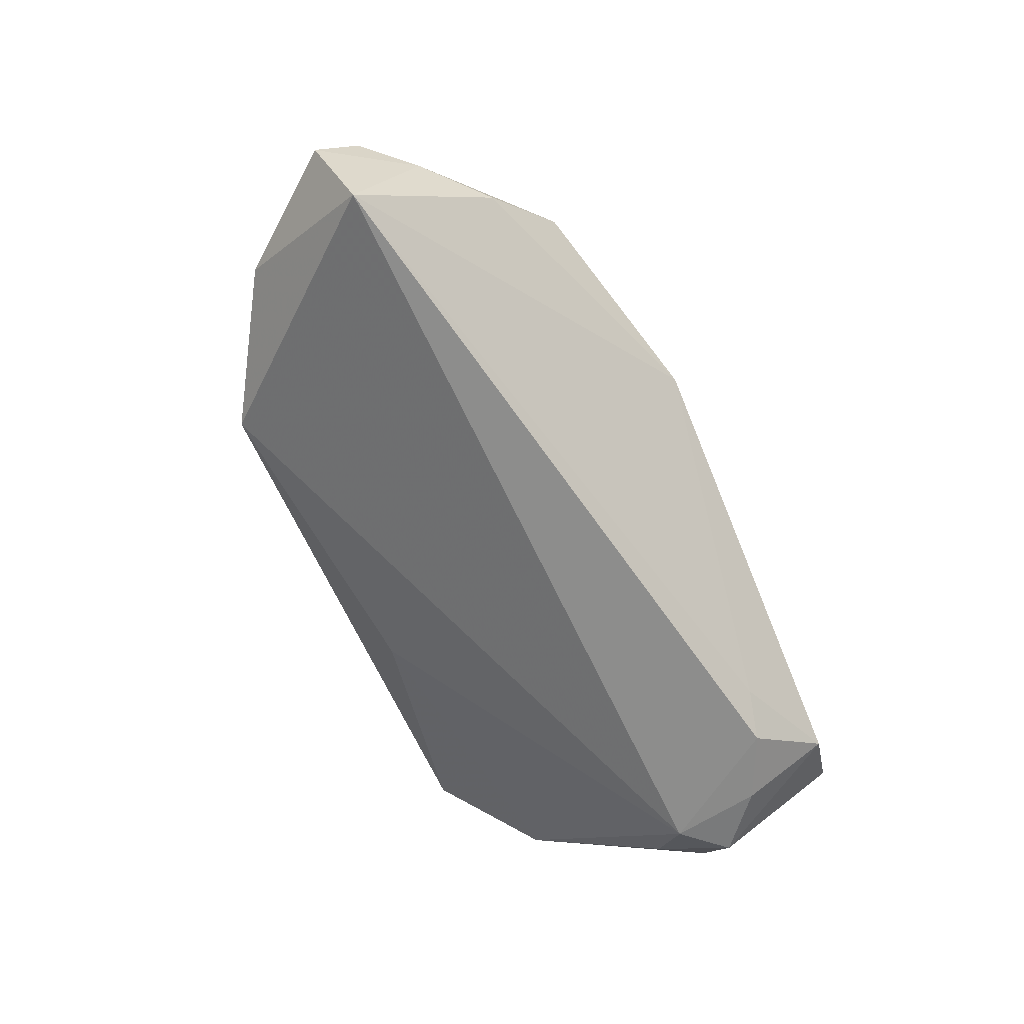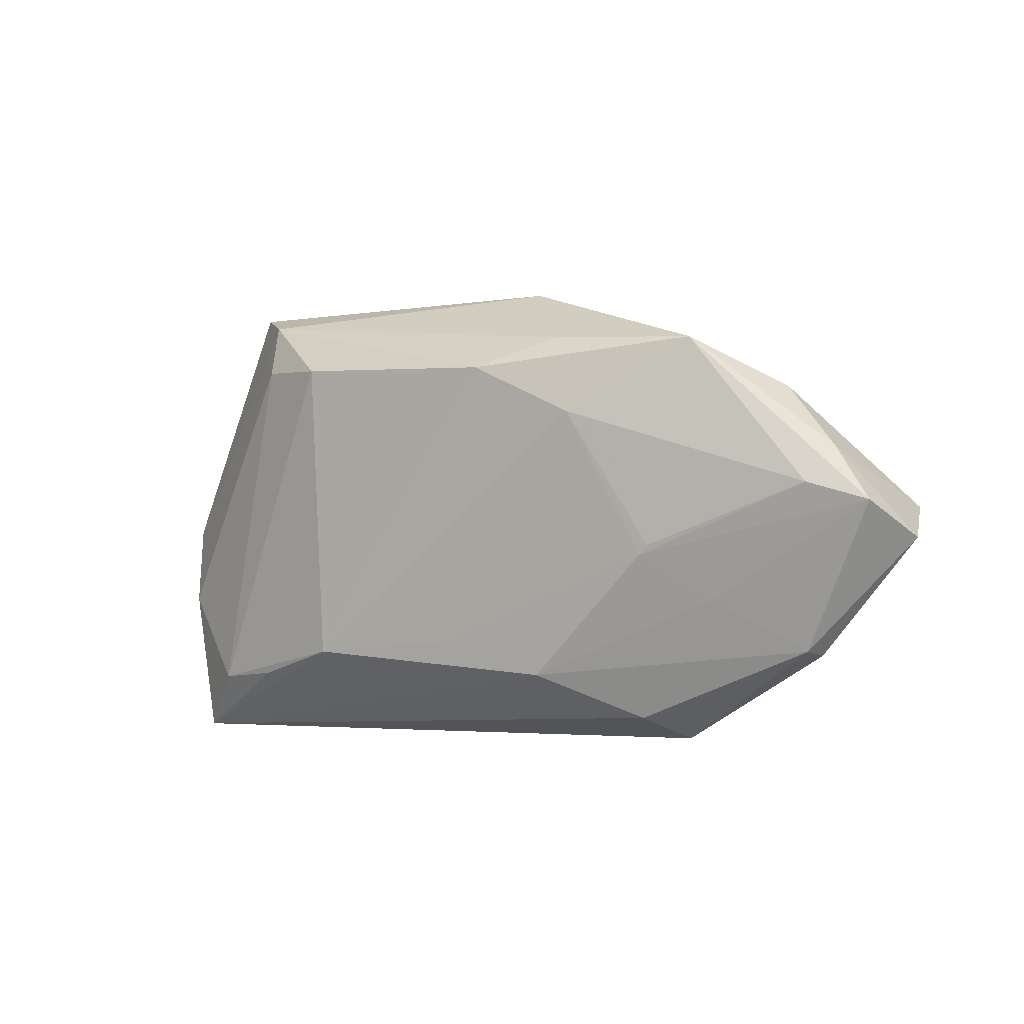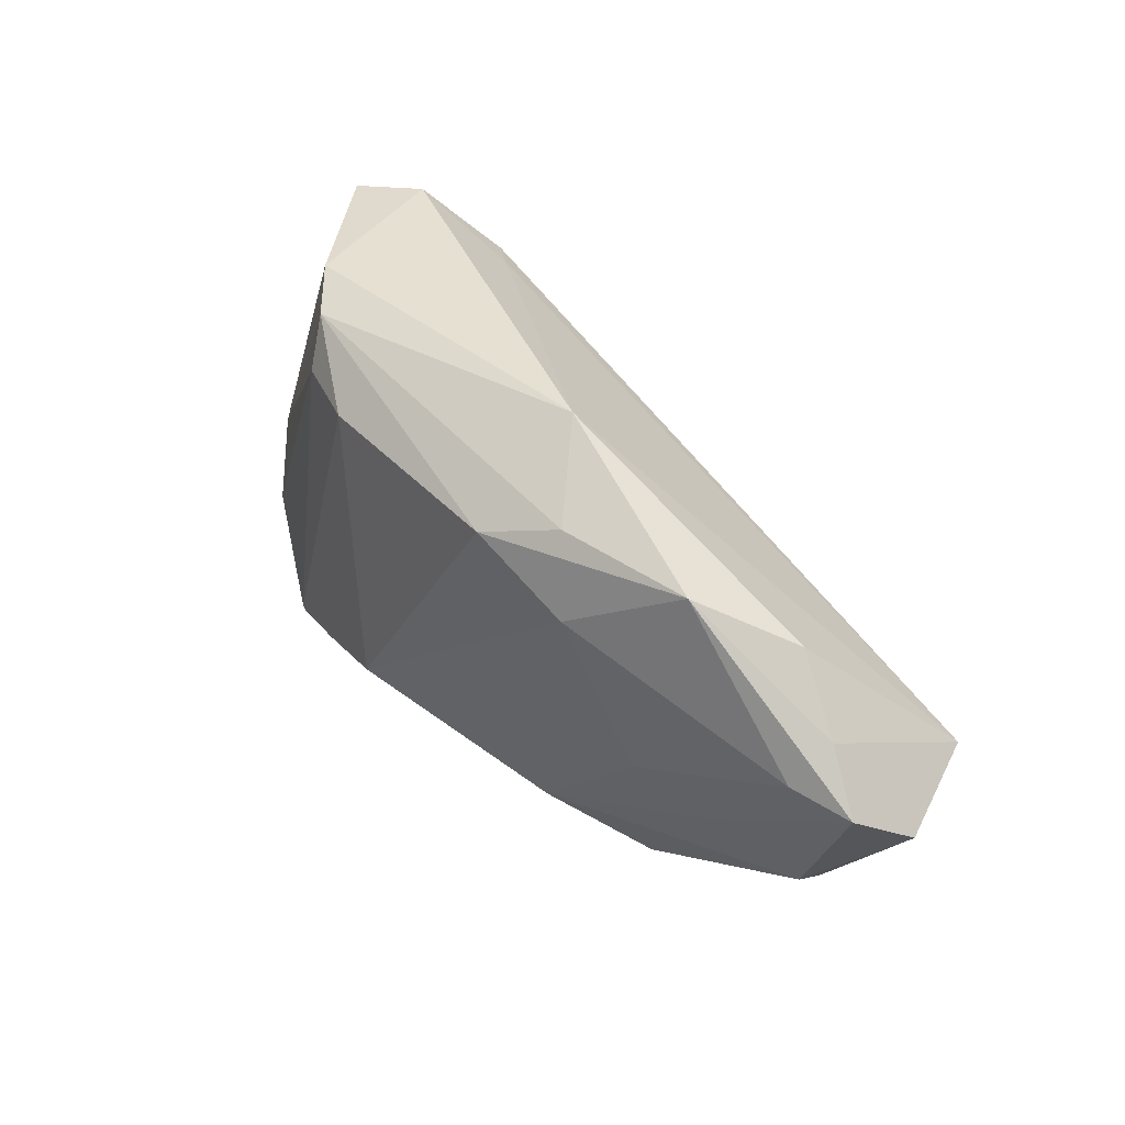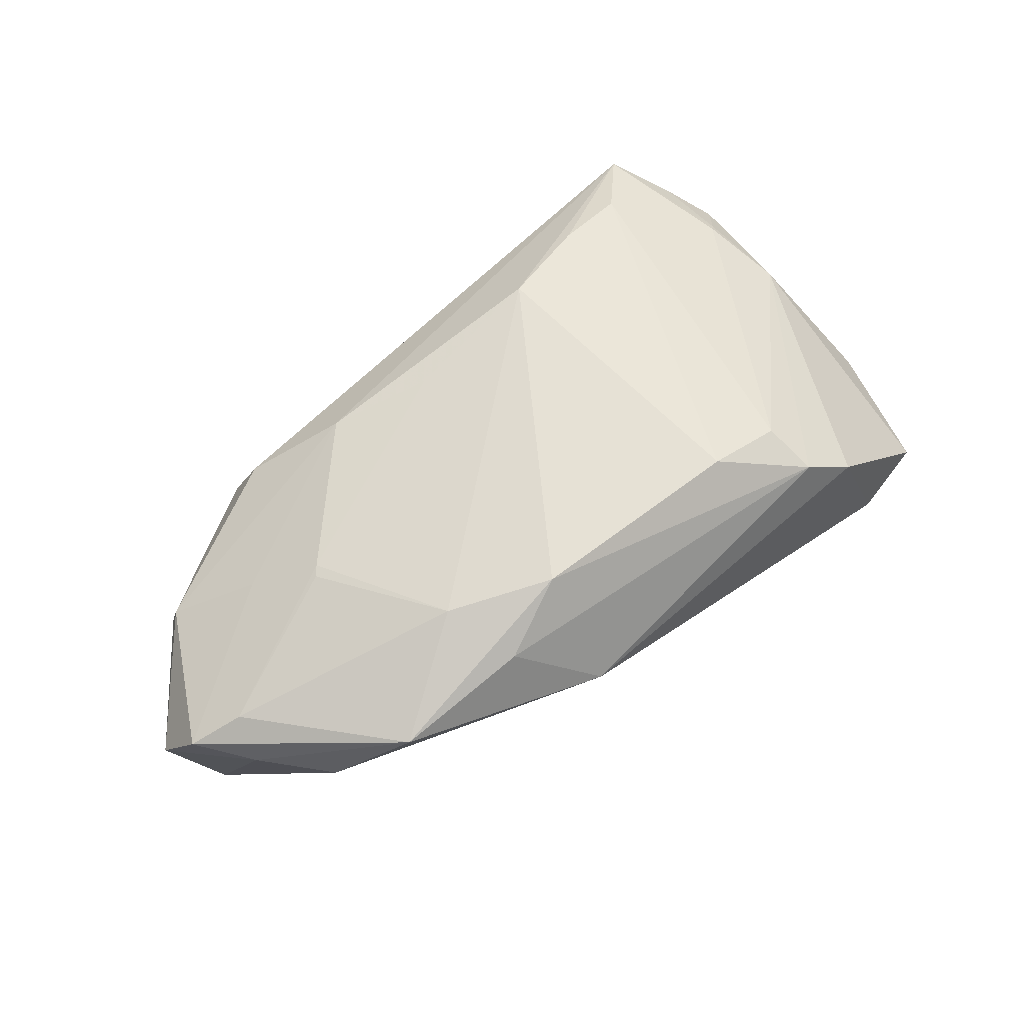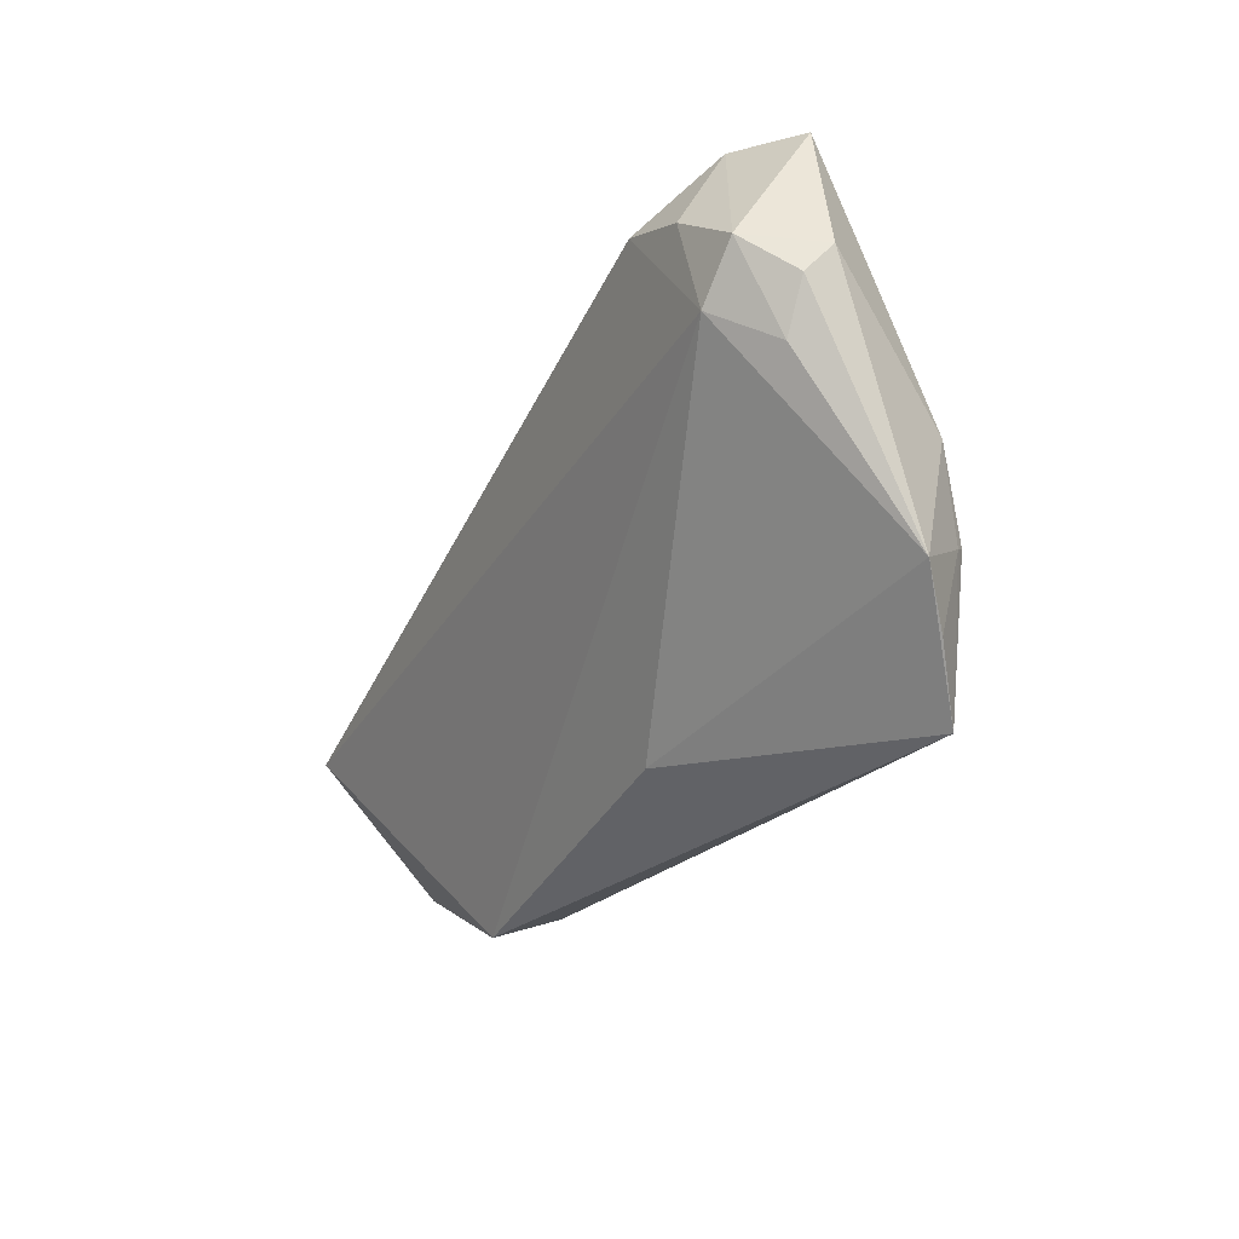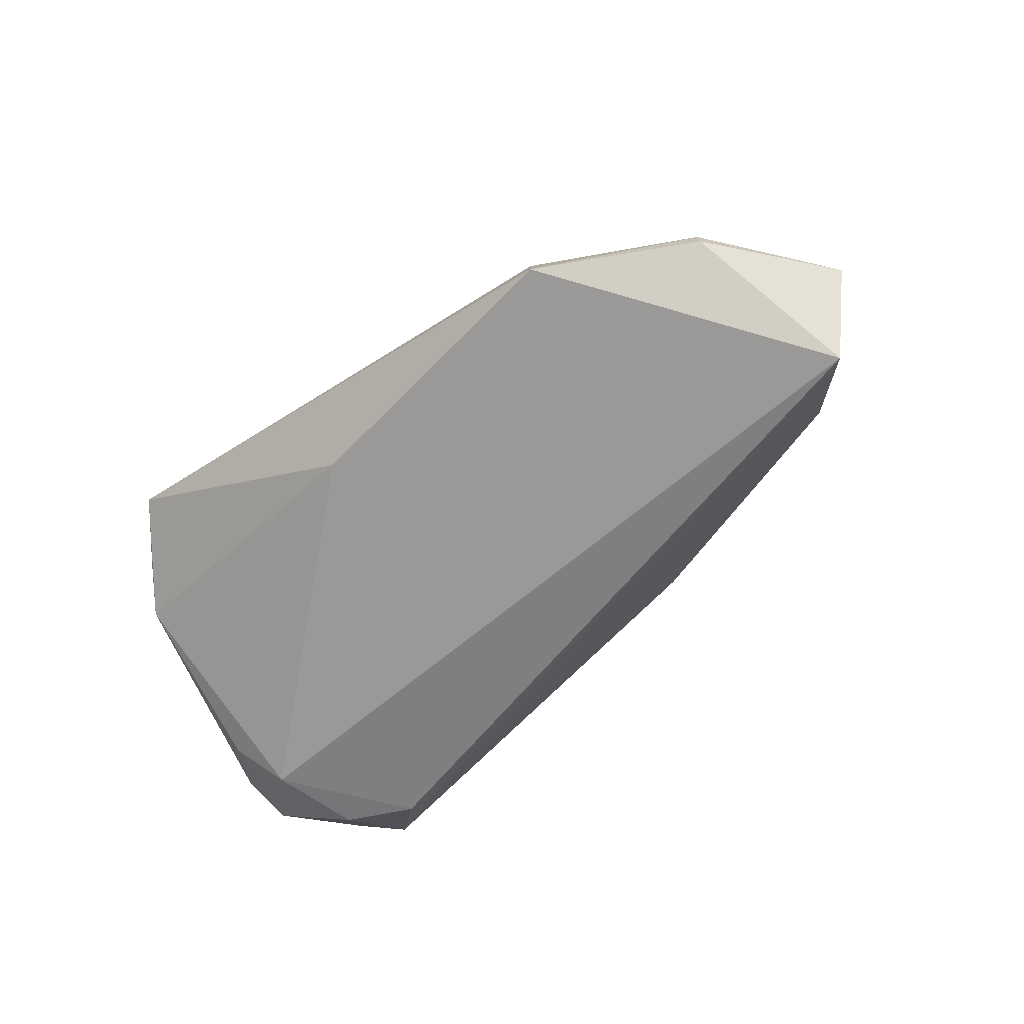
<metadata>
{"format":"obj","ext":"obj","renderer":"f3d","projection":"perspective","resolution":1024,"background":"white","views":[{"elev":-66.2,"azim":111.4,"up":"+Z"},{"elev":-2.9,"azim":36.8,"up":"+Y"},{"elev":36.2,"azim":51.8,"up":"+Y"},{"elev":64.8,"azim":139.2,"up":"+Z"},{"elev":-26.8,"azim":-118.1,"up":"+Y"},{"elev":-54.6,"azim":38.8,"up":"+Z"}]}
</metadata>
<code>
v -0.04492 0.00583 -0.01975
v 0.05513 -0.02084 -6.155e-05
v -0.03416 -0.02537 0.01471
v -0.01435 0.01866 0.0183
v 0.06858 -0.006287 -0.004255
v 0.05861 0.0005623 0.006721
v -0.03296 0.02872 0.007425
v 0.05253 0.01362 -0.0002569
v 0.007785 -0.01981 0.01526
v -0.05139 -0.0198 0.001462
v 0.04505 -0.01414 0.006779
v -0.0247 -0.02464 0.01602
v -0.05043 0.01196 -0.01924
v 0.04352 0.01977 0.009641
v 0.03723 -0.00835 0.01197
v 0.03834 -0.007108 0.01188
v -0.05509 0.0109 -0.01016
v -0.04102 0.03014 -0.01412
v 0.02107 -0.02414 0.01235
v 0.01531 0.017 0.0183
v 0.03531 -0.03284 -0.00375
v 0.06011 0.005452 0.001672
v -0.04809 -0.003283 0.006579
v 0.033 -0.0298 0.004474
v -0.006647 -0.02653 -0.005356
v -0.02483 0.01933 0.01556
v -0.04965 0.02894 -0.00882
v 0.06333 -0.001801 -0.01632
v -0.04188 0.01824 -0.02069
v -0.04611 -0.0145 0.009059
v 0.05573 -0.02141 -0.002967
v -0.02646 0.02348 -0.0177
v 0.06565 -0.001728 0.003261
v -0.04508 -0.01367 0.01033
v 0.01575 0.02844 0.004079
v -0.04174 -0.03284 0.01015
v -0.05393 0.007175 -0.0133
v -0.04724 -0.02564 0.005548
v -0.02602 0.02635 0.01285
v -0.03237 0.02221 -0.02114
v -0.01186 -0.02134 0.0183
v -0.05057 0.0009777 -0.0134
v 0.02863 0.0105 0.01606
v 0.02535 0.02075 0.01337
f 36 21 24
f 17 23 27
f 18 27 7
f 7 23 39
f 7 27 23
f 18 7 35
f 35 39 44
f 35 7 39
f 25 21 36
f 25 1 21
f 2 24 21
f 13 27 18
f 17 27 13
f 13 37 17
f 14 35 44
f 8 35 14
f 14 22 8
f 5 2 31
f 31 2 21
f 26 4 39
f 39 23 26
f 23 34 26
f 41 4 3
f 3 34 36
f 3 26 34
f 4 26 3
f 9 43 41
f 6 14 43
f 20 4 41
f 41 43 20
f 44 39 20
f 39 4 20
f 20 14 44
f 43 14 20
f 42 13 1
f 37 13 42
f 1 25 10
f 10 42 1
f 10 25 36
f 36 38 10
f 37 42 10
f 17 37 10
f 10 23 17
f 21 1 28
f 28 31 21
f 5 31 28
f 28 22 5
f 8 22 28
f 28 35 8
f 36 41 12
f 12 3 36
f 41 3 12
f 33 2 5
f 5 22 33
f 22 14 33
f 14 6 33
f 24 2 19
f 19 9 41
f 36 24 19
f 19 41 36
f 30 10 38
f 36 34 30
f 30 38 36
f 30 34 23
f 23 10 30
f 40 28 1
f 2 33 11
f 11 19 2
f 29 13 18
f 18 40 29
f 1 13 29
f 29 40 1
f 18 35 32
f 32 40 18
f 35 28 32
f 28 40 32
f 19 11 15
f 15 33 6
f 15 11 33
f 43 9 15
f 9 19 15
f 16 6 43
f 43 15 16
f 16 15 6

</code>
